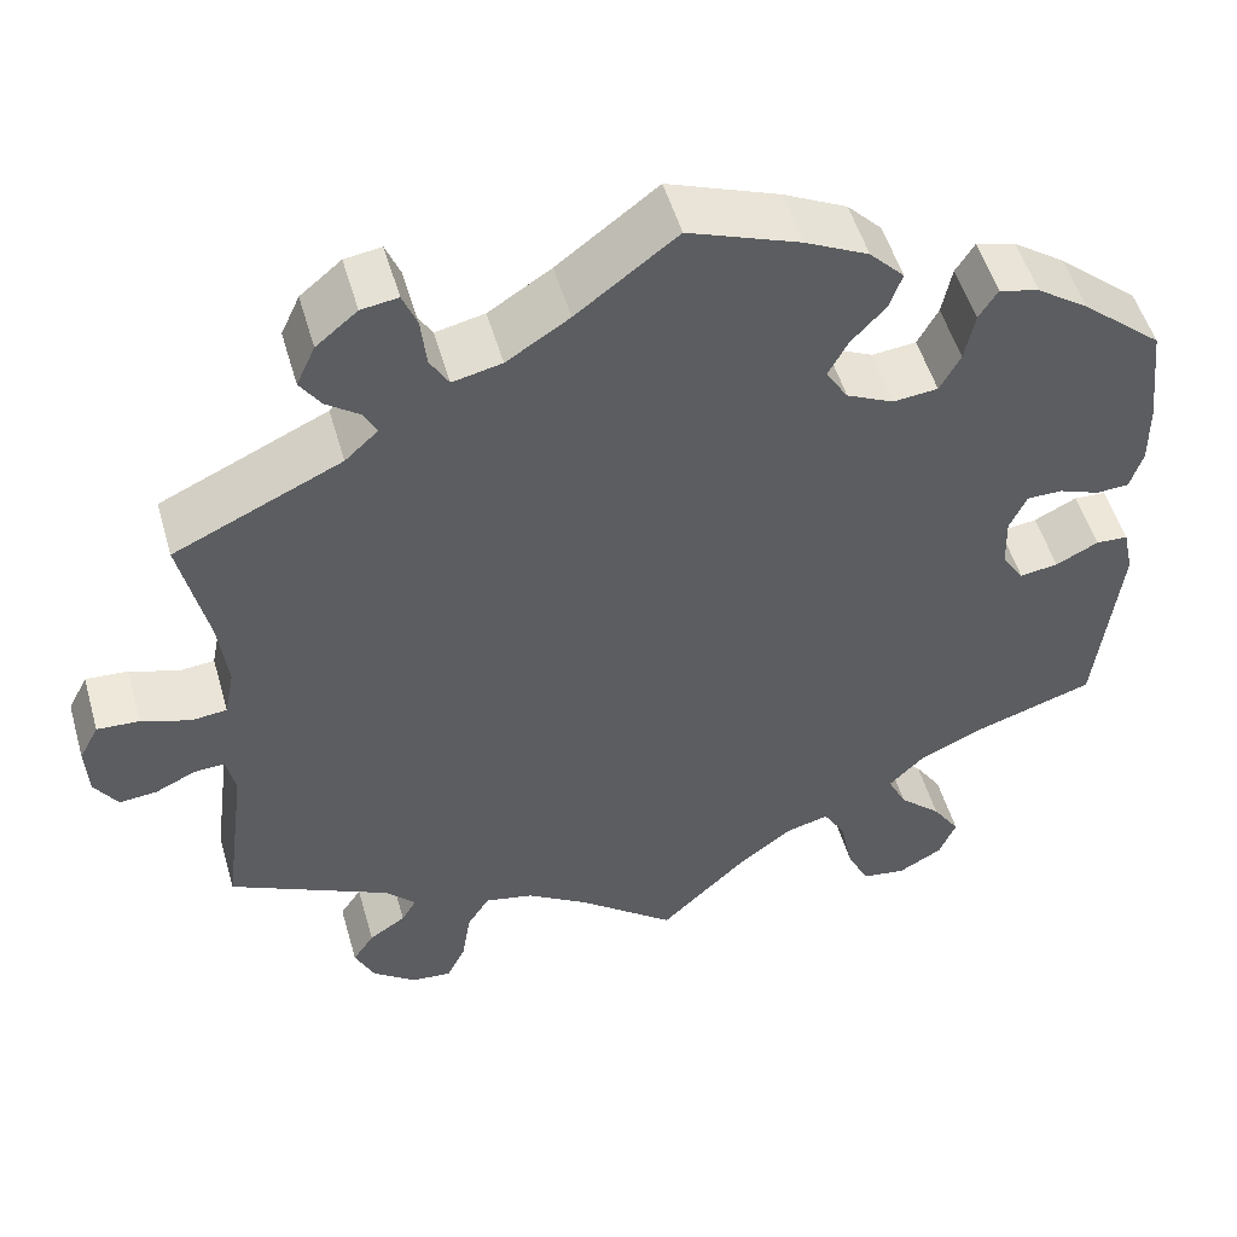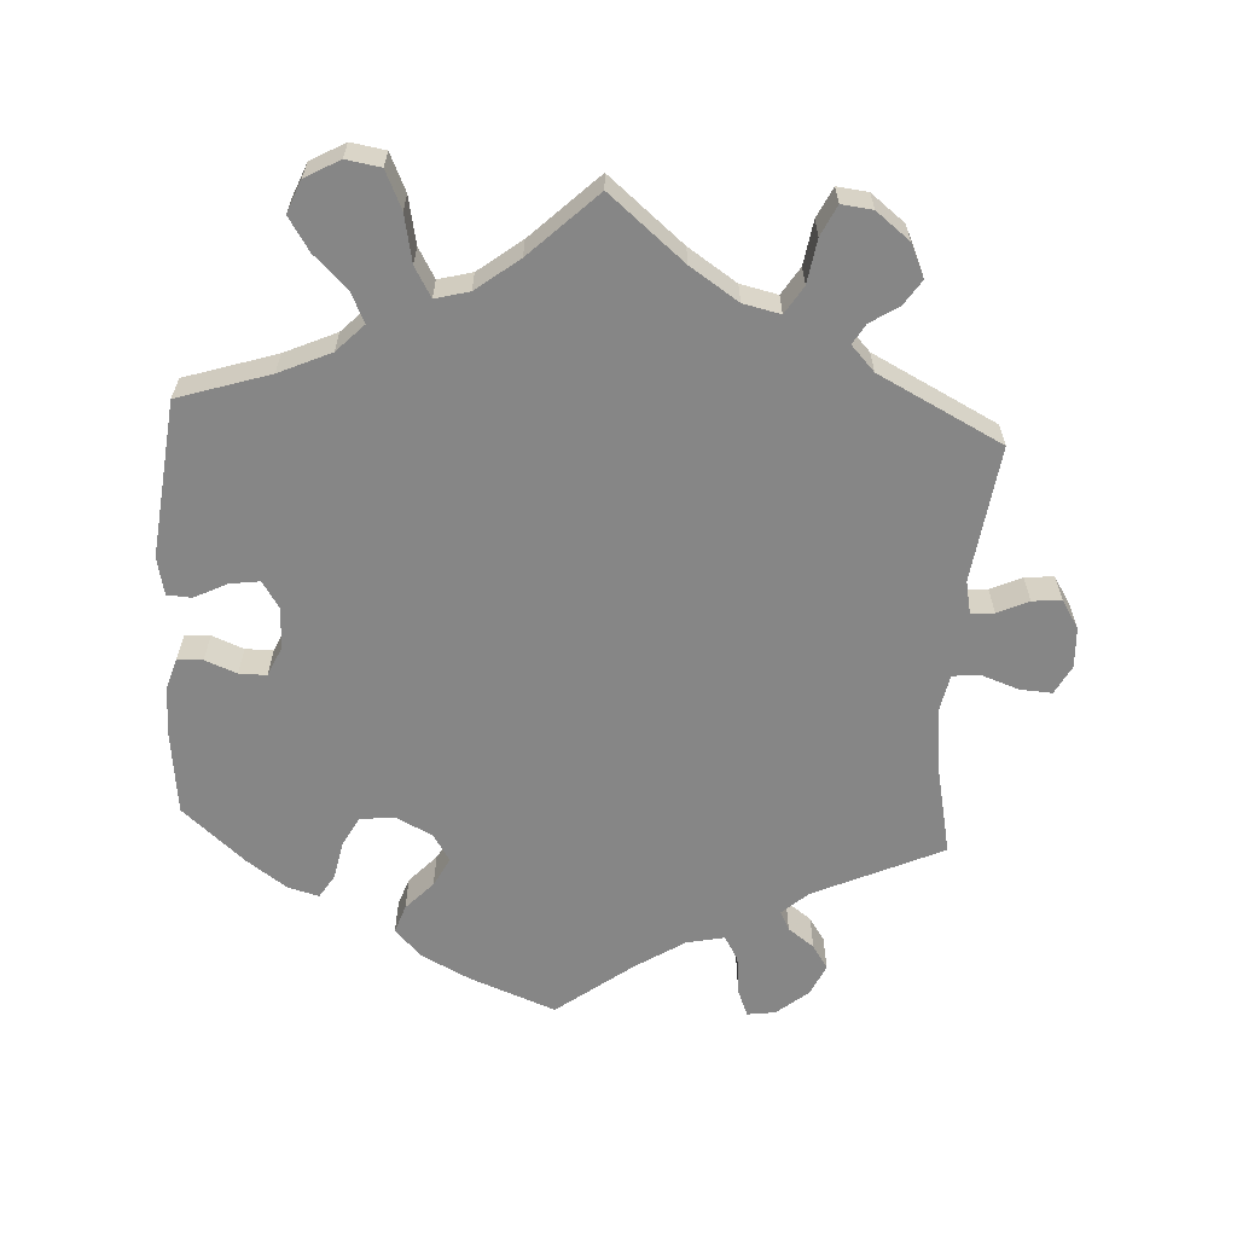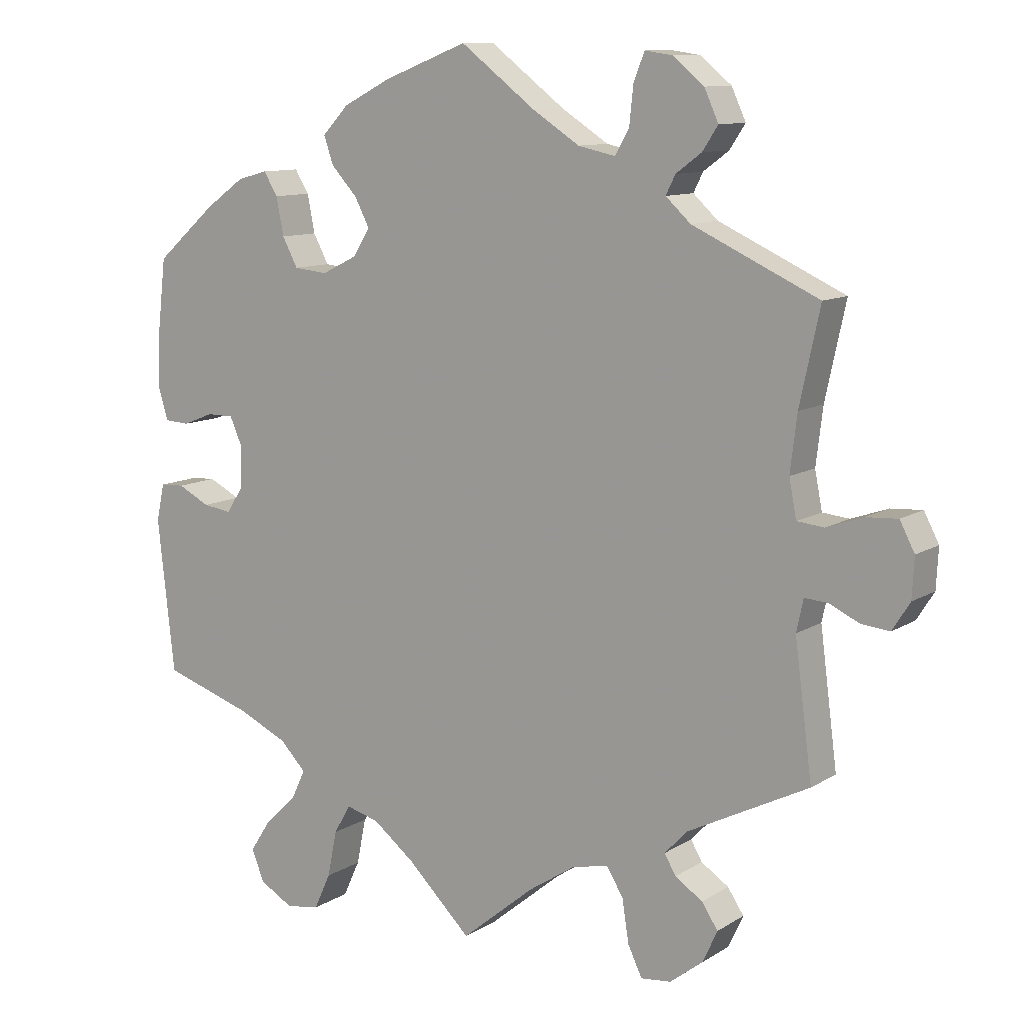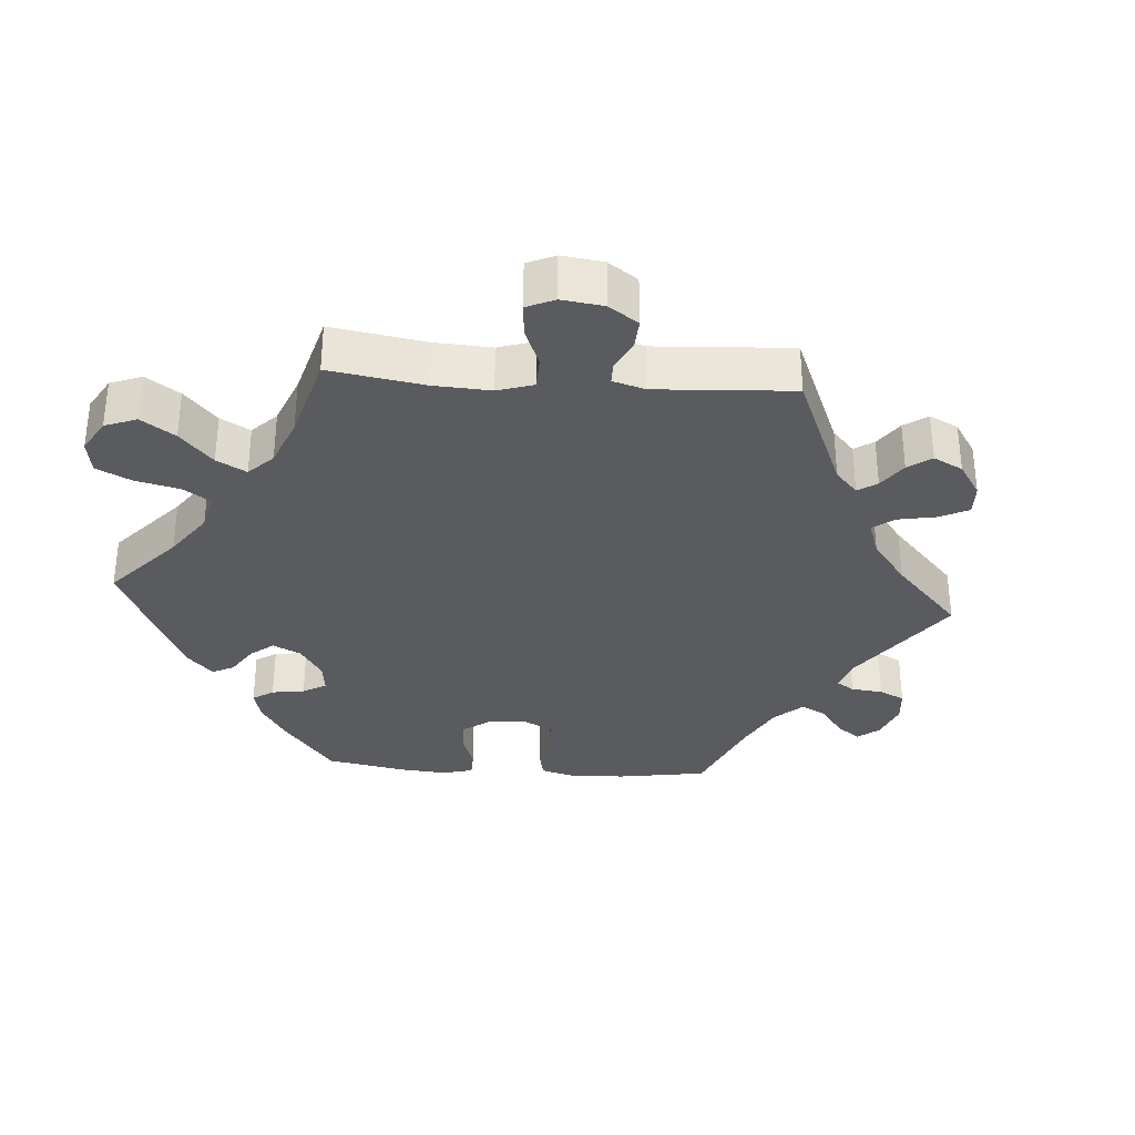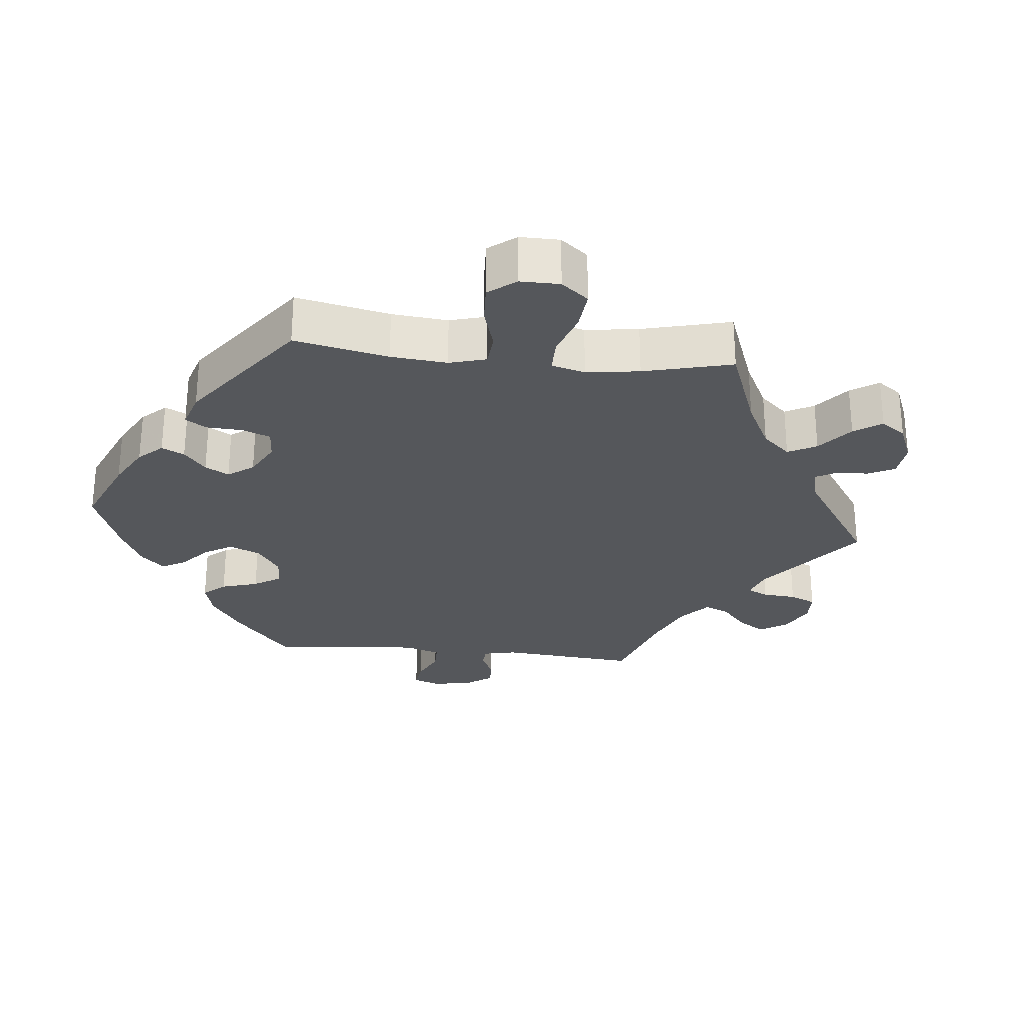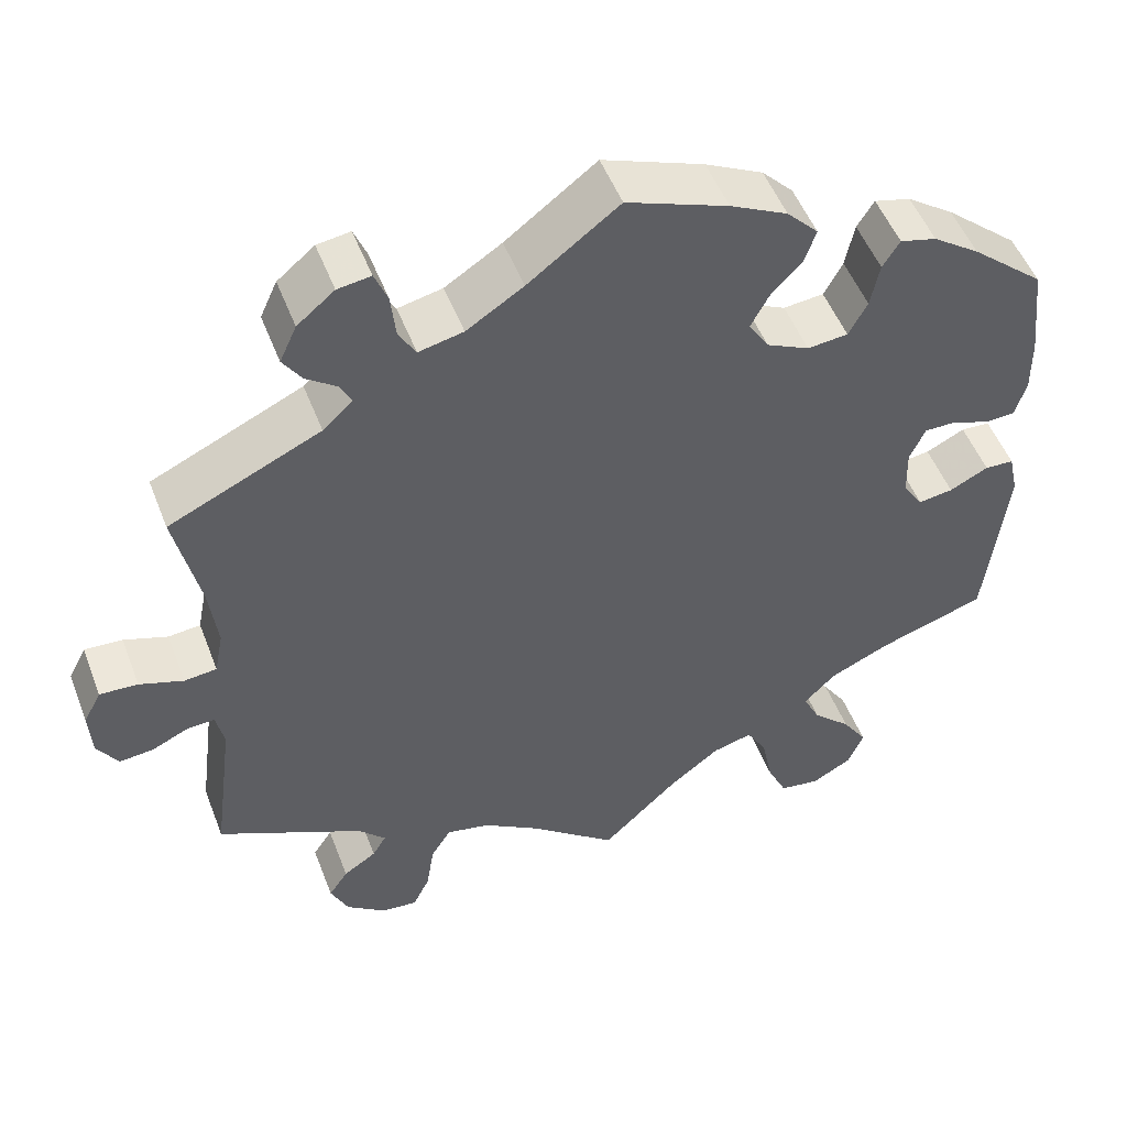
<metadata>
{"format":"obj","ext":"obj","renderer":"f3d","projection":"perspective","resolution":1024,"background":"white","views":[{"elev":52.2,"azim":-16.0,"up":"+Z"},{"elev":-62.2,"azim":176.5,"up":"+Y"},{"elev":10.7,"azim":-145.9,"up":"+Z"},{"elev":-32.4,"azim":-154.2,"up":"+Y"},{"elev":-26.9,"azim":144.1,"up":"+Y"},{"elev":51.4,"azim":-20.8,"up":"+Z"}]}
</metadata>
<code>
v -0.668 0.07 -0.051
v -0.388 0.07 0.521
v -0.109 0.07 -0.53
v -0.237 0.07 0.478
v 0.388 0.07 0.43
v -0.671 0.07 0.008
v 0.235 0.07 0.495
v -0.35 0.07 0.396
v -0.511 0.07 -0.112
v -0.6 0.07 -0.088
v -0.381 0.07 -0.493
v 0.538 0.07 0.071
v -0.179 0.07 -0.484
v 0.415 0.07 0.087
v -0.649 0.07 0.05
v -0 0.07 -0.62
v 0.343 0.07 0.442
v -0.642 0.07 -0.092
v -0.258 0.07 -0.512
v 0.466 0.07 -0.049
v 0.404 0.07 -0.353
v 0.423 0.07 -0.055
v 0.514 0.07 -0.025
v 0.125 0.07 0.572
v -0.405 0.07 -0.529
v 0.321 0.07 -0.64
v -0.323 0.07 -0.437
v -0.112 0.07 0.535
v 0 0.07 0.62
v -0.365 0.07 0.486
v 0.398 0.07 -0.016
v 0.55 0.07 -0.027
v 0.29 0.07 -0.427
v -0.34 0.07 -0.466
v 0.562 0.07 -0.082
v -0.334 0.07 -0.615
v 0.16 0.07 0.37
v -0.537 0.07 -0.31
v -0.555 0.07 -0.067
v -0.537 0.07 0.31
v 0.271 0.07 -0.632
v 0.311 0.07 0.352
v -0.233 0.07 -0.472
v -0.367 0.07 0.567
v 0.551 0.07 0.189
v 0.501 0.07 0.069
v 0.537 0.07 0.31
v -0.507 0.07 0.171
v 0.329 0.07 -0.387
v -0.327 0.07 0.458
v -0.321 0.07 0.605
v 0.446 0.07 0.389
v -0.508 0.07 0.032
v 0.39 0.07 -0.565
v 0.185 0.07 0.33
v 0.221 0.07 0.454
v -0.289 0.07 -0.62
v -0.264 0.07 0.571
v 0.537 0.07 -0.31
v -0.258 0.07 0.514
v 0.238 0.07 0.304
v 0.158 0.07 -0.479
v -0.383 0.07 -0.577
v 0.552 0.07 0.117
v 0.311 0.07 -0.471
v 0.371 0.07 -0.612
v 0.246 0.07 -0.578
v -0.602 0.07 0.047
v 0.455 0.07 0.087
v 0.288 0.07 0.309
v -0.357 0.07 -0.401
v -0.28 0.07 0.611
v -0.268 0.07 -0.576
v 0.207 0.07 -0.466
v 0.232 0.07 -0.509
v 0.182 0.07 0.412
v -0.497 0.07 0.088
v -0.548 0.07 0.028
v -0.182 0.07 0.49
v -0.521 0.07 -0.065
v 0.396 0.07 0.044
v 0.196 0.07 0.536
v -0.313 0.07 0.43
v 0.359 0.07 -0.517
v 0.322 0.07 0.408
v 0.096 0.07 -0.527
v -0.668 -0 -0.051
v -0.388 -0 0.521
v -0.109 -0 -0.53
v -0.237 -0 0.478
v 0.388 -0 0.43
v -0.671 -0 0.008
v 0.235 -0 0.495
v -0.35 -0 0.396
v -0.511 -0 -0.112
v -0.6 -0 -0.088
v -0.381 -0 -0.493
v 0.538 -0 0.071
v -0.179 -0 -0.484
v 0.415 -0 0.087
v -0.649 -0 0.05
v -0 -0 -0.62
v 0.343 -0 0.442
v -0.642 -0 -0.092
v -0.258 -0 -0.512
v 0.466 -0 -0.049
v 0.404 -0 -0.353
v 0.423 -0 -0.055
v 0.514 -0 -0.025
v 0.125 -0 0.572
v -0.405 -0 -0.529
v 0.321 -0 -0.64
v -0.323 -0 -0.437
v -0.112 -0 0.535
v 0 -0 0.62
v -0.365 -0 0.486
v 0.398 -0 -0.016
v 0.55 -0 -0.027
v 0.29 -0 -0.427
v -0.34 -0 -0.466
v 0.562 -0 -0.082
v -0.334 -0 -0.615
v 0.16 -0 0.37
v -0.537 -0 -0.31
v -0.555 -0 -0.067
v -0.537 -0 0.31
v 0.271 -0 -0.632
v 0.311 -0 0.352
v -0.233 -0 -0.472
v -0.367 -0 0.567
v 0.551 -0 0.189
v 0.501 -0 0.069
v 0.537 -0 0.31
v -0.507 -0 0.171
v 0.329 -0 -0.387
v -0.327 -0 0.458
v -0.321 -0 0.605
v 0.446 -0 0.389
v -0.508 -0 0.032
v 0.39 -0 -0.565
v 0.185 -0 0.33
v 0.221 -0 0.454
v -0.289 -0 -0.62
v -0.264 -0 0.571
v 0.537 -0 -0.31
v -0.258 -0 0.514
v 0.238 -0 0.304
v 0.158 -0 -0.479
v -0.383 -0 -0.577
v 0.552 -0 0.117
v 0.311 -0 -0.471
v 0.371 -0 -0.612
v 0.246 -0 -0.578
v -0.602 -0 0.047
v 0.455 -0 0.087
v 0.288 -0 0.309
v -0.357 -0 -0.401
v -0.28 -0 0.611
v -0.268 -0 -0.576
v 0.207 -0 -0.466
v 0.232 -0 -0.509
v 0.182 -0 0.412
v -0.497 -0 0.088
v -0.548 -0 0.028
v -0.182 -0 0.49
v -0.521 -0 -0.065
v 0.396 -0 0.044
v 0.196 -0 0.536
v -0.313 -0 0.43
v 0.359 -0 -0.517
v 0.322 -0 0.408
v 0.096 -0 -0.527
f 48 40 8
f 77 48 8 83
f 53 77 83
f 6 15 68 78
f 6 78 53
f 1 6 53
f 39 10 18 1
f 80 39 1 53
f 9 80 53 83
f 71 38 9 83
f 63 25 11 34
f 63 34 27
f 36 63 27
f 19 73 57 36
f 43 19 36 27
f 13 43 27 71
f 86 16 3
f 62 86 3 13
f 74 62 13 71
f 26 41 67 75
f 26 75 74
f 66 26 74
f 65 84 54 66
f 33 65 66 74
f 49 33 74 71
f 32 35 59 21
f 20 23 32 21
f 22 20 21 49
f 31 22 49 71
f 64 12 46 69
f 64 69 14
f 45 64 14
f 47 45 14
f 52 47 14
f 5 52 14 81
f 42 85 17 5
f 70 42 5 81
f 82 7 56 76
f 82 76 37
f 28 29 24 82
f 79 28 82 37
f 4 79 37 55
f 51 72 58 60
f 51 60 4
f 44 51 4
f 50 30 2 44
f 83 50 44 4
f 61 70 81 31
f 55 61 31 71
f 83 4 55 71
f 94 126 134
f 169 94 134 163
f 169 163 139
f 164 154 101 92
f 139 164 92
f 139 92 87
f 87 104 96 125
f 139 87 125 166
f 169 139 166 95
f 169 95 124 157
f 120 97 111 149
f 113 120 149
f 113 149 122
f 122 143 159 105
f 113 122 105 129
f 157 113 129 99
f 89 102 172
f 99 89 172 148
f 157 99 148 160
f 161 153 127 112
f 160 161 112
f 160 112 152
f 152 140 170 151
f 160 152 151 119
f 157 160 119 135
f 107 145 121 118
f 107 118 109 106
f 135 107 106 108
f 157 135 108 117
f 155 132 98 150
f 100 155 150
f 100 150 131
f 100 131 133
f 100 133 138
f 167 100 138 91
f 91 103 171 128
f 167 91 128 156
f 162 142 93 168
f 123 162 168
f 168 110 115 114
f 123 168 114 165
f 141 123 165 90
f 146 144 158 137
f 90 146 137
f 90 137 130
f 130 88 116 136
f 90 130 136 169
f 117 167 156 147
f 157 117 147 141
f 157 141 90 169
f 8 94 169 83
f 83 169 136 50
f 50 136 116 30
f 30 116 88 2
f 2 88 130 44
f 44 130 137 51
f 51 137 158 72
f 72 158 144 58
f 58 144 146 60
f 60 146 90 4
f 4 90 165 79
f 79 165 114 28
f 28 114 115 29
f 29 115 110 24
f 24 110 168 82
f 82 168 93 7
f 7 93 142 56
f 56 142 162 76
f 76 162 123 37
f 37 123 141 55
f 55 141 147 61
f 61 147 156 70
f 70 156 128 42
f 42 128 171 85
f 85 171 103 17
f 17 103 91 5
f 5 91 138 52
f 52 138 133 47
f 47 133 131 45
f 45 131 150 64
f 64 150 98 12
f 12 98 132 46
f 46 132 155 69
f 69 155 100 14
f 14 100 167 81
f 81 167 117 31
f 31 117 108 22
f 22 108 106 20
f 20 106 109 23
f 23 109 118 32
f 32 118 121 35
f 35 121 145 59
f 59 145 107 21
f 21 107 135 49
f 49 135 119 33
f 33 119 151 65
f 65 151 170 84
f 84 170 140 54
f 54 140 152 66
f 66 152 112 26
f 26 112 127 41
f 41 127 153 67
f 67 153 161 75
f 75 161 160 74
f 74 160 148 62
f 62 148 172 86
f 86 172 102 16
f 16 102 89 3
f 3 89 99 13
f 13 99 129 43
f 43 129 105 19
f 19 105 159 73
f 73 159 143 57
f 57 143 122 36
f 36 122 149 63
f 63 149 111 25
f 25 111 97 11
f 11 97 120 34
f 34 120 113 27
f 27 113 157 71
f 71 157 124 38
f 38 124 95 9
f 9 95 166 80
f 80 166 125 39
f 39 125 96 10
f 10 96 104 18
f 18 104 87 1
f 1 87 92 6
f 6 92 101 15
f 15 101 154 68
f 68 154 164 78
f 78 164 139 53
f 53 139 163 77
f 77 163 134 48
f 48 134 126 40
f 40 126 94 8

</code>
